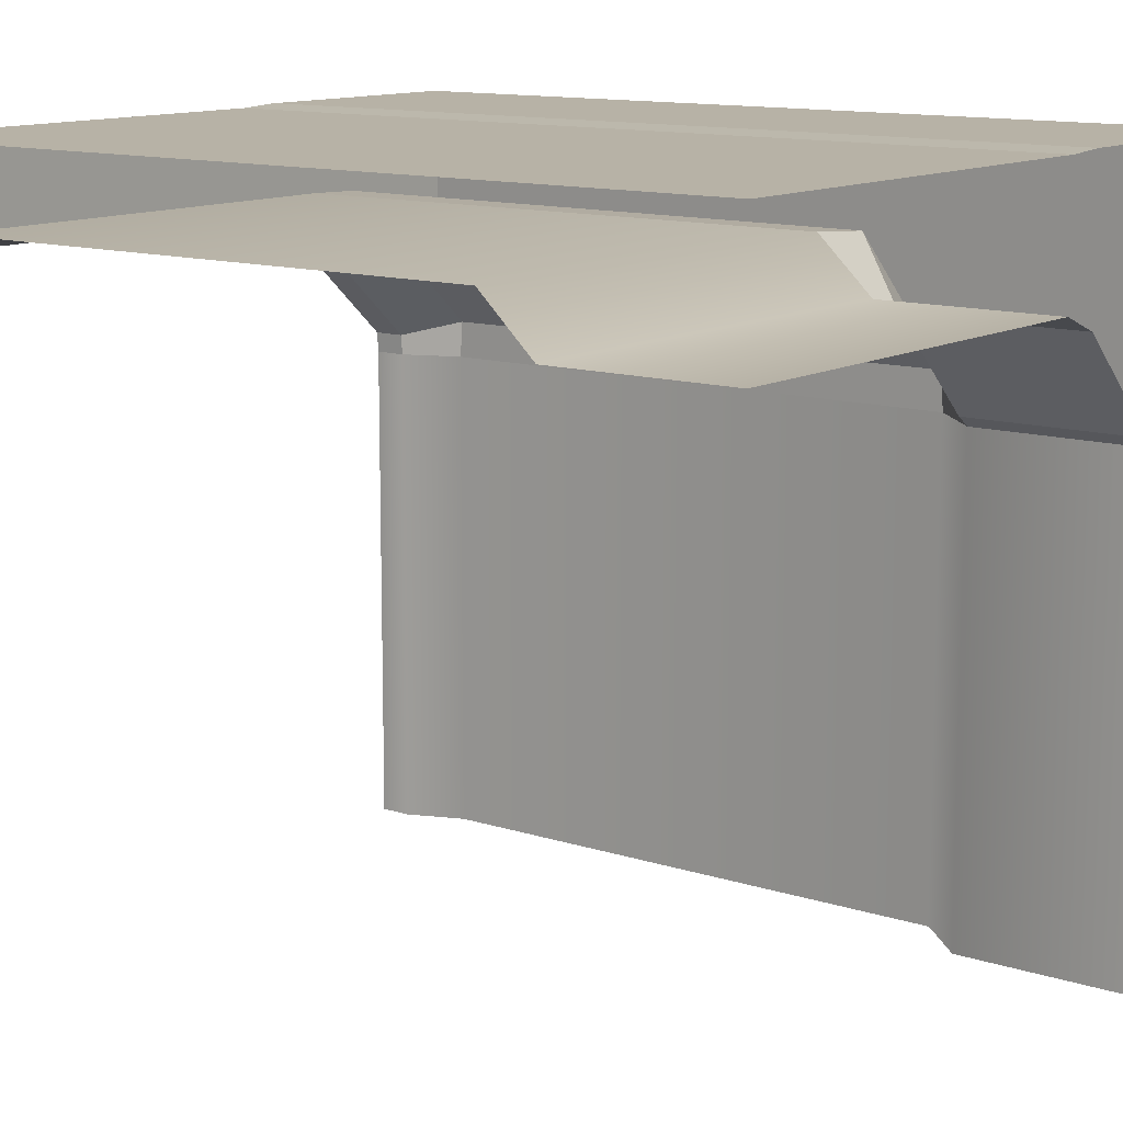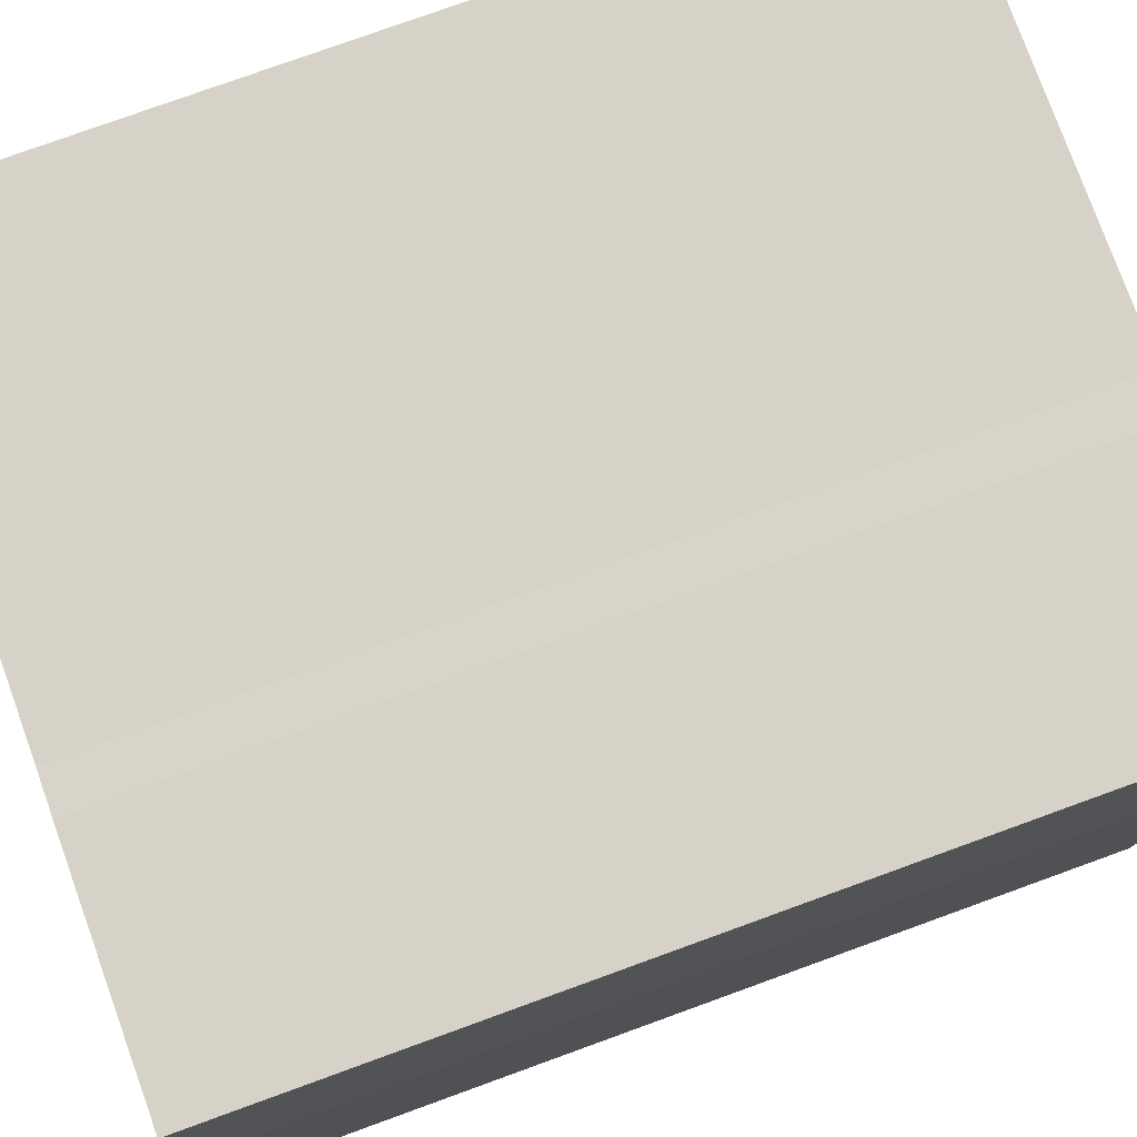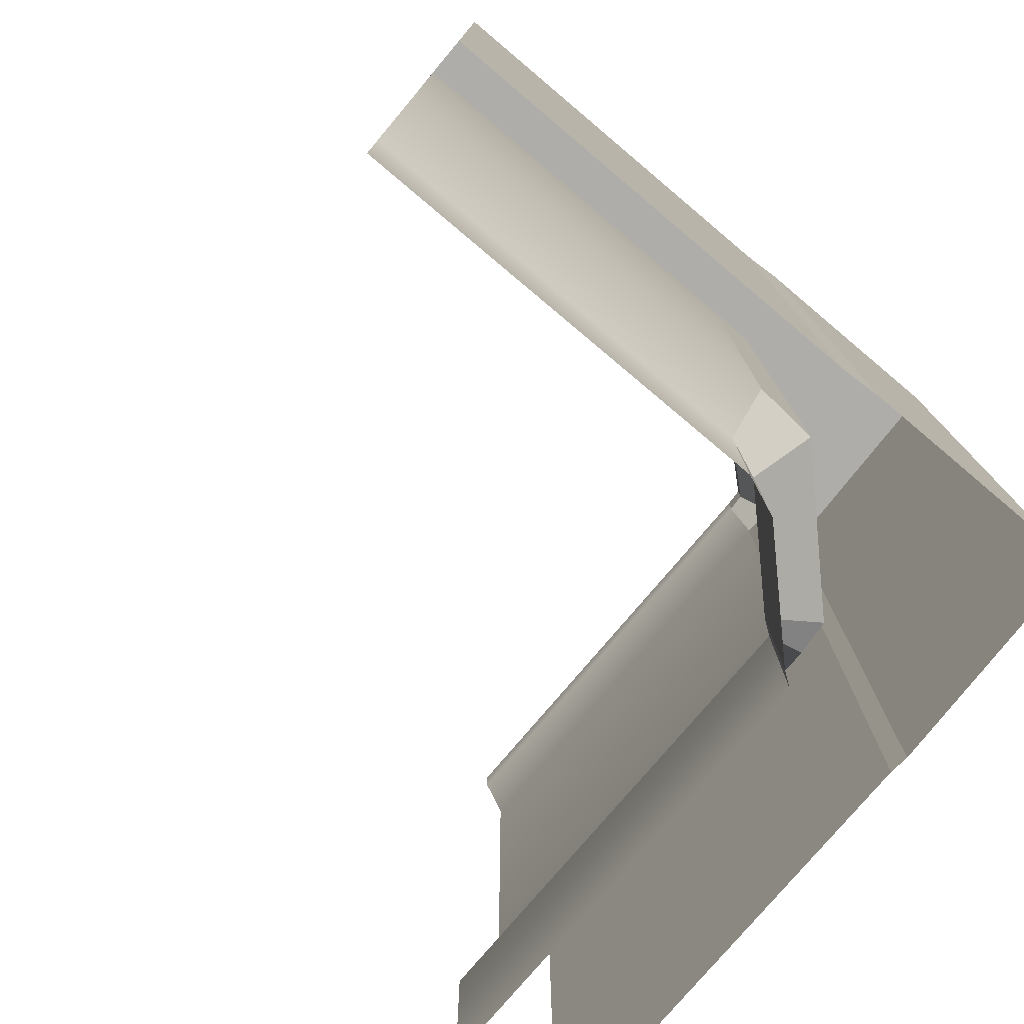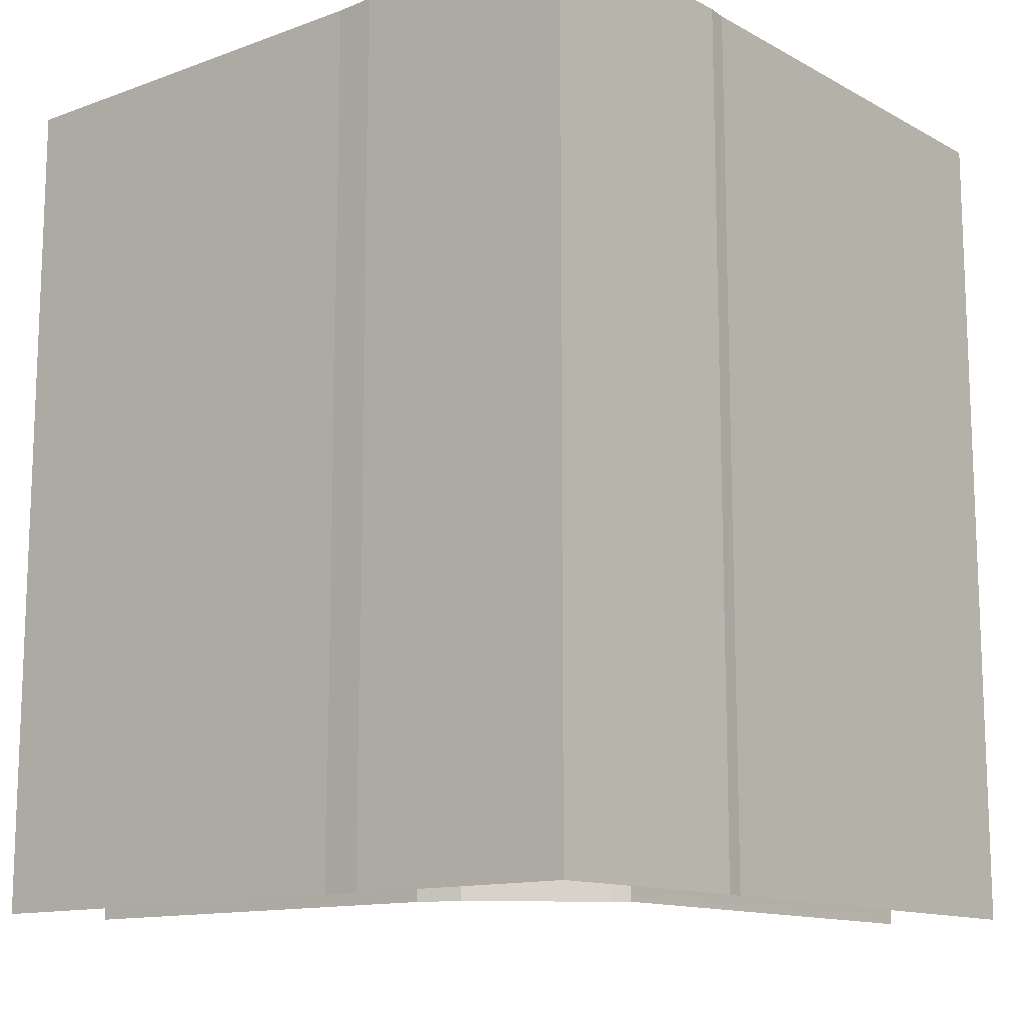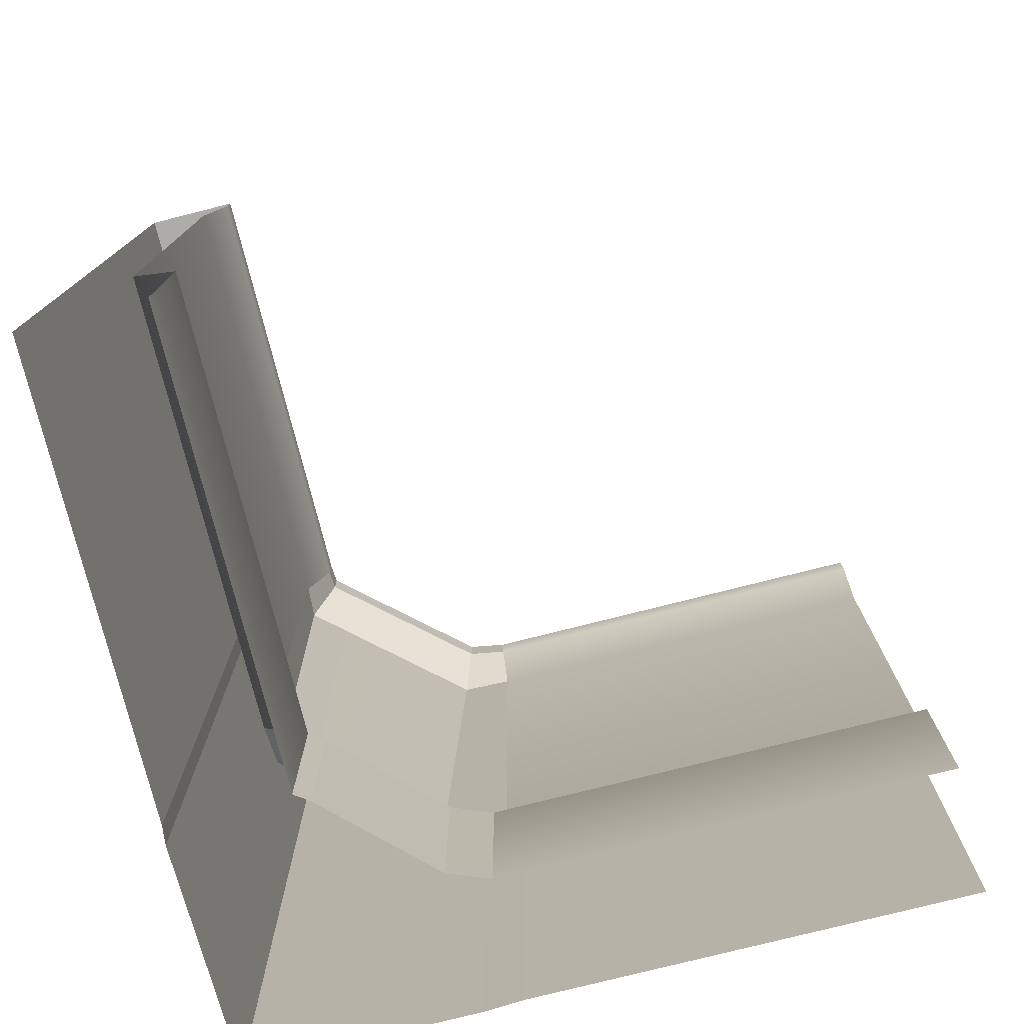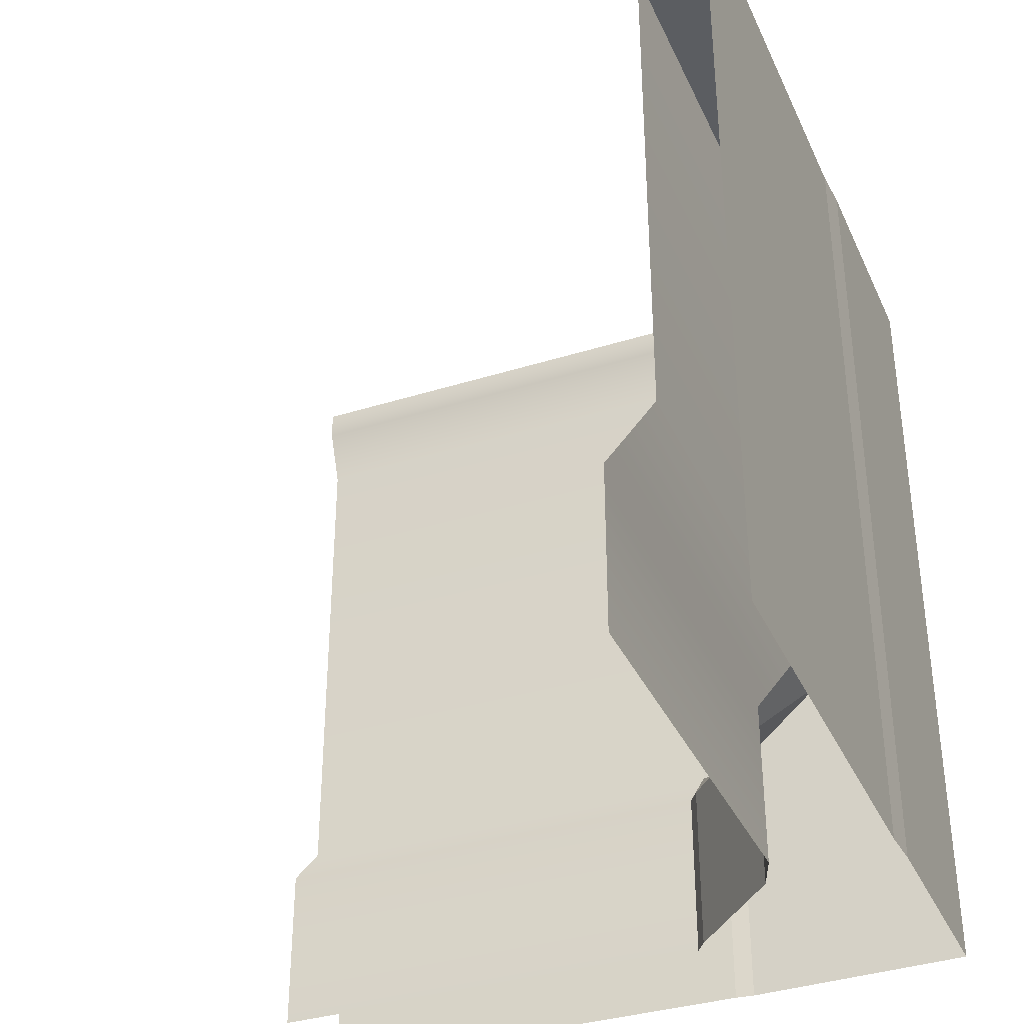
<metadata>
{"format":"obj","ext":"obj","renderer":"f3d","projection":"perspective","resolution":1024,"background":"white","views":[{"elev":12.3,"azim":-52.6,"up":"+Z"},{"elev":78.0,"azim":70.1,"up":"+Z"},{"elev":-77.4,"azim":-40.1,"up":"+Y"},{"elev":-13.0,"azim":39.5,"up":"+Y"},{"elev":-76.8,"azim":-165.8,"up":"+Y"},{"elev":-35.9,"azim":-67.6,"up":"+Y"}]}
</metadata>
<code>
g default
v -321.7 -2.752 -111.2
v -228.6 -2.752 -111.2
v -321.7 179.2 -111.2
v -228.6 179.2 -111.2
v -321.7 179.2 -131.6
v -228.6 179.2 -131.6
v -321.7 -2.752 -137.4
v -228.6 -2.752 -137.4
v -228.6 45.74 -126.8
v -321.7 45.74 -126.8
v -321.7 45.74 -111.2
v -228.6 45.74 -111.2
v -228.6 34.34 -137.4
v -321.7 34.34 -137.4
v -321.7 34.34 -111.2
v -228.6 34.34 -111.2
v -228.6 172.7 -131.6
v -321.7 172.7 -131.6
v -321.7 172.7 -111.2
v -228.6 172.7 -111.2
v -228.6 160.9 -126.8
v -321.7 160.9 -126.8
v -321.7 160.9 -111.2
v -228.6 160.9 -111.2
v -220 -2.752 -110.7
v -220 179.2 -110.7
v -220.3 179.2 -133
v -219.9 -2.752 -140.9
v -214 45.74 -127.8
v -220 45.74 -110.7
v -219.9 34.34 -140.9
v -220 34.34 -110.7
v -220.3 172.7 -133
v -220 172.7 -110.7
v -217.7 160.9 -127.1
v -220 160.9 -110.7
v -168.6 -2.752 -159.8
v -168.6 179.2 -159.8
v -189.7 179.2 -159.8
v -198.5 -2.752 -161.7
v -185.3 45.74 -155.9
v -168.6 45.74 -159.8
v -198.5 34.34 -161.7
v -168.6 34.34 -159.8
v -189.7 172.7 -159.8
v -168.6 172.7 -159.8
v -184.1 160.9 -156.7
v -168.6 160.9 -159.8
v -170.1 -2.752 -110.7
v -170.1 34.34 -110.7
v -170.1 45.74 -110.7
v -170.1 160.9 -110.7
v -170.1 172.7 -110.7
v -170.1 179.2 -110.7
v -205.6 179.2 -145.9
v -205.6 172.7 -145.9
v -201.5 160.9 -141.3
v -200.2 45.74 -141.3
v -209.6 34.34 -150.9
v -209.6 -2.752 -150.9
v -169 -2.752 -163.9
v -169 -2.752 -263.9
v -169 179.2 -163.9
v -169 179.2 -263.9
v -189.4 179.2 -163.9
v -189.4 179.2 -263.9
v -195.3 -2.752 -163.9
v -195.3 -2.752 -263.9
v -184.6 45.74 -263.9
v -184.6 45.74 -163.9
v -169 45.74 -163.9
v -169 45.74 -263.9
v -195.3 34.34 -263.9
v -195.3 34.34 -163.9
v -169 34.34 -163.9
v -169 34.34 -263.9
v -189.4 172.7 -263.9
v -189.4 172.7 -163.9
v -169 172.7 -163.9
v -169 172.7 -263.9
v -184.6 160.9 -263.9
v -184.6 160.9 -163.9
v -169 160.9 -163.9
v -169 160.9 -263.9
g pCube22
f 19 20 4 3
f 3 4 6 5
f 5 6 17 18
f 10 9 13 14
f 15 16 12 11
f 14 13 8 7
f 1 2 16 15
f 18 17 21 22
f 23 24 20 19
f 22 21 9 10
f 11 12 24 23
f 28 31 59 60
f 31 29 58 59
f 29 35 57 58
f 35 33 56 57
f 33 27 55 56
f 32 25 49 50
f 36 30 51 52
f 30 32 50 51
f 26 34 53 54
f 34 36 52 53
f 42 48 52 51
f 48 46 53 52
f 46 38 54 53
f 44 42 51 50
f 37 44 50 49
f 56 55 39 45
f 57 56 45 47
f 58 57 47 41
f 59 58 41 43
f 60 59 43 40
f 55 27 26 54
f 54 38 39 55
f 6 4 26 27
f 4 20 34 26
f 20 24 36 34
f 24 12 30 36
f 12 16 32 30
f 16 2 25 32
f 8 13 31 28
f 13 9 29 31
f 9 21 35 29
f 21 17 33 35
f 17 6 27 33
f 79 80 64 63
f 63 64 66 65
f 65 66 77 78
f 70 69 73 74
f 75 76 72 71
f 74 73 68 67
f 61 62 76 75
f 78 77 81 82
f 83 84 80 79
f 82 81 69 70
f 71 72 84 83
f 39 38 63 65
f 38 46 79 63
f 46 48 83 79
f 48 42 71 83
f 42 44 75 71
f 44 37 61 75
f 45 39 65 78
f 47 45 78 82
f 41 47 82 70
f 43 41 70 74
f 40 43 74 67

</code>
